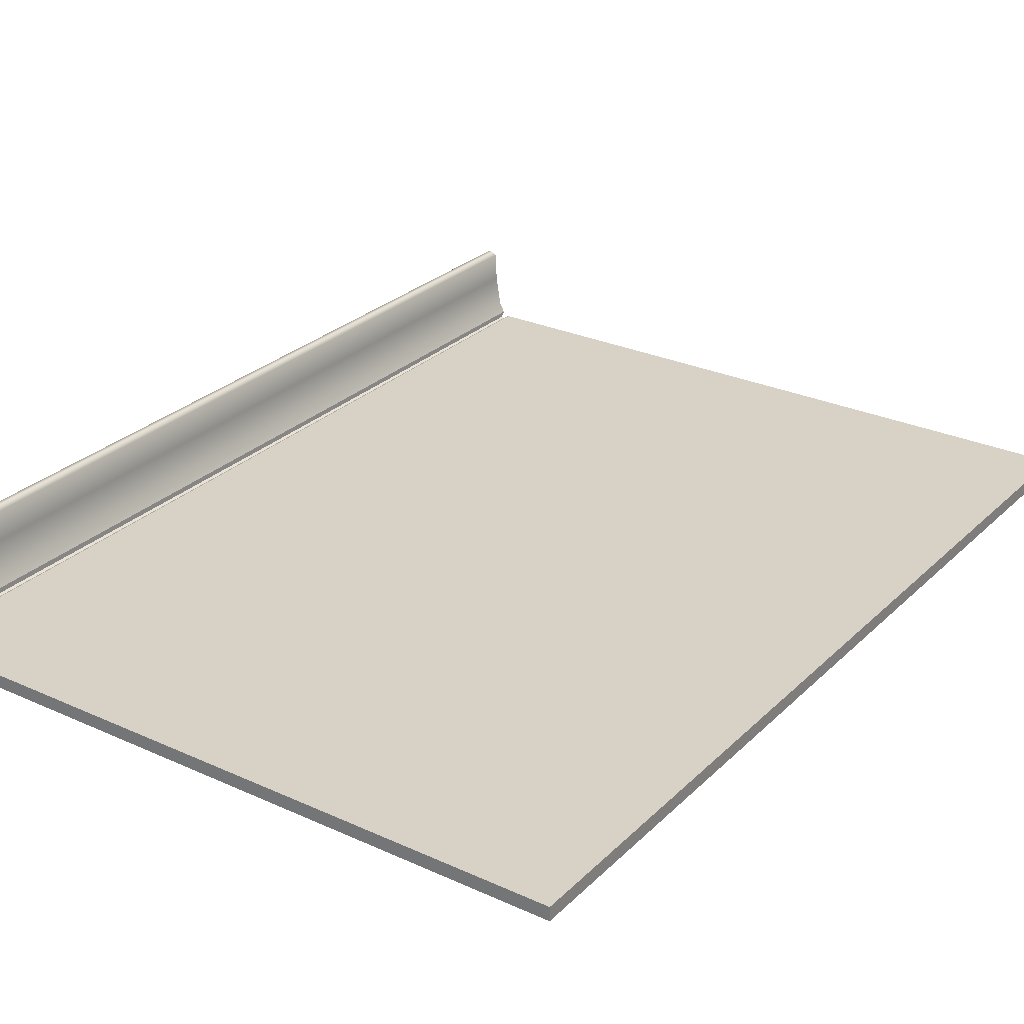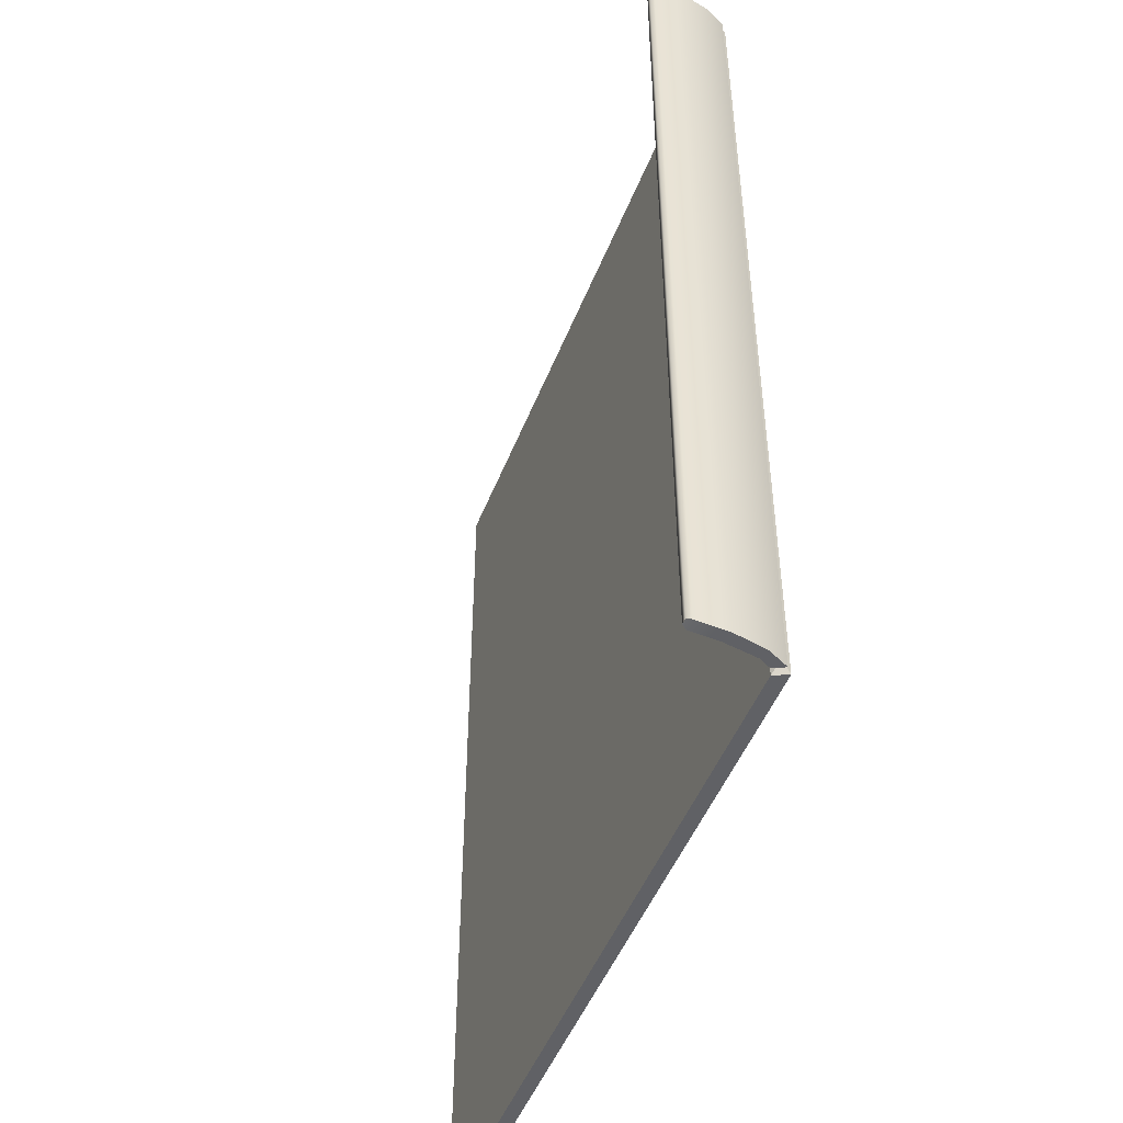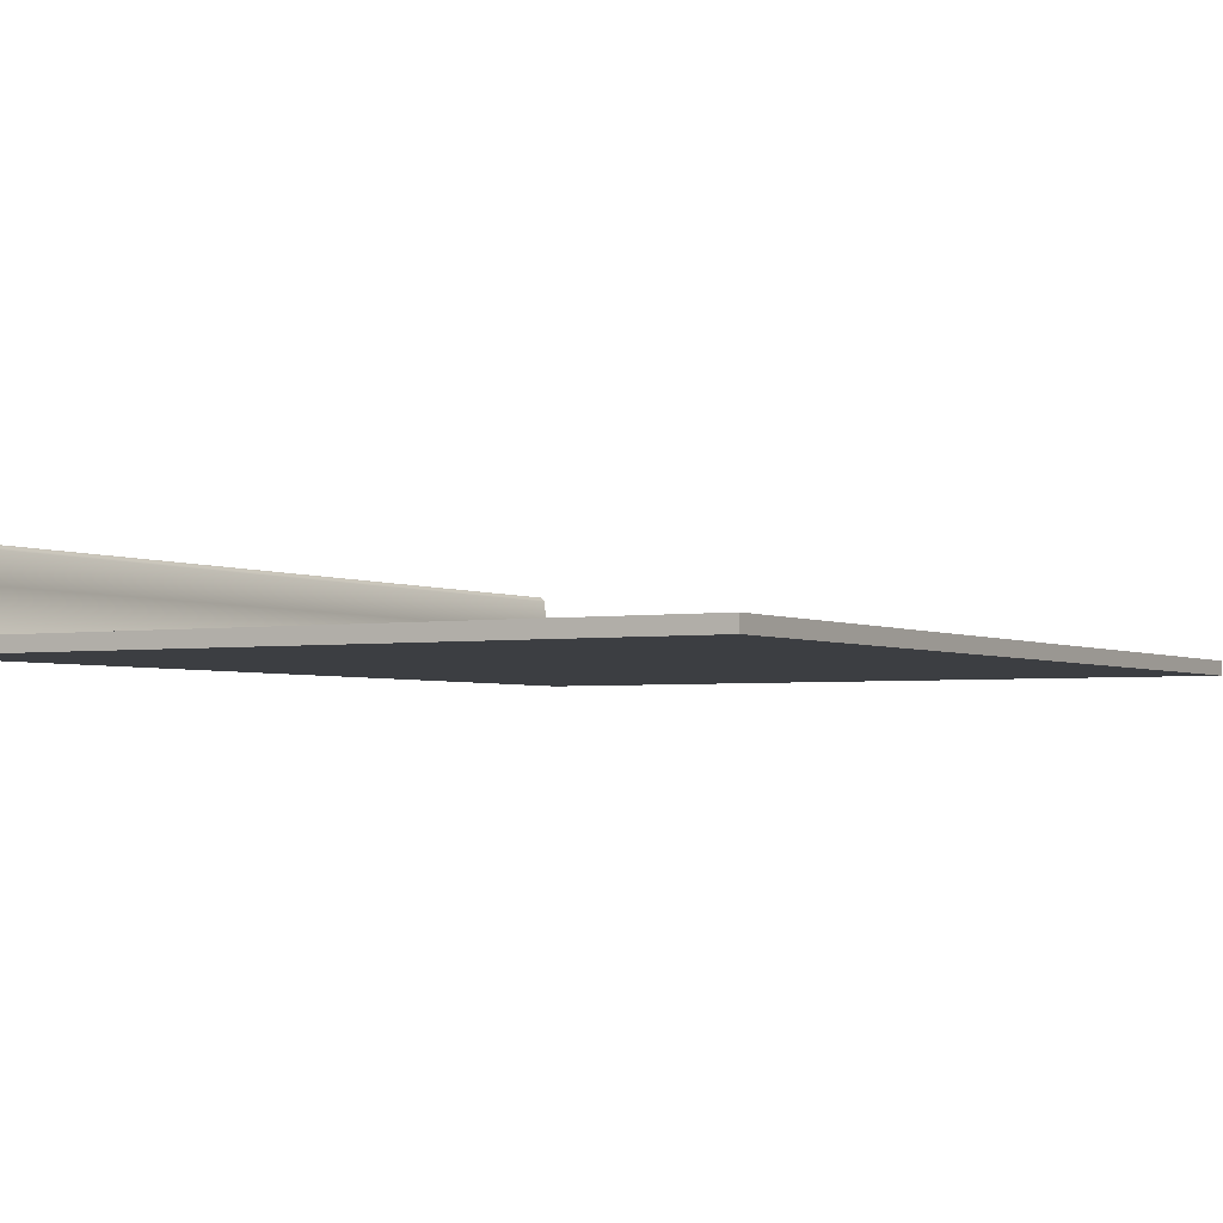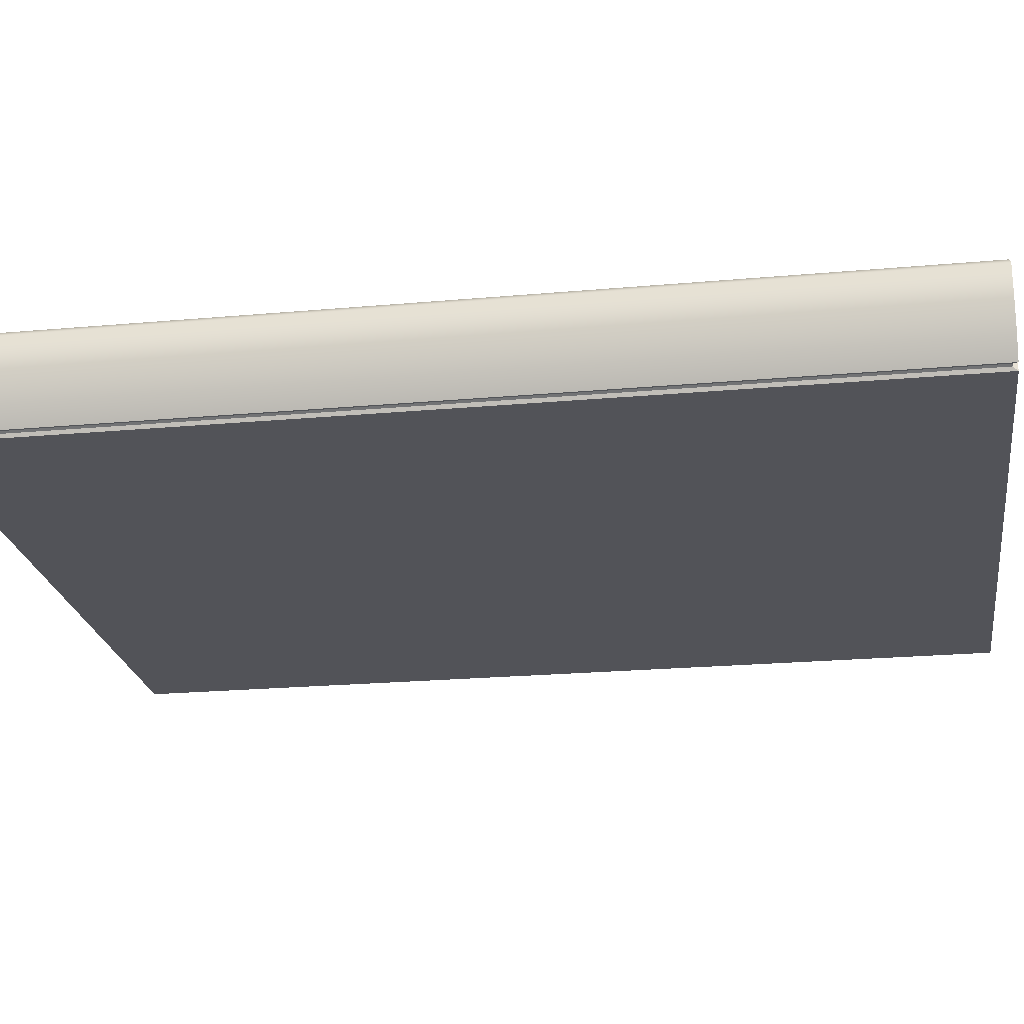
<metadata>
{"format":"obj","ext":"obj","renderer":"f3d","projection":"perspective","resolution":1024,"background":"white","views":[{"elev":27.4,"azim":-145.1,"up":"+Z"},{"elev":-49.1,"azim":68.9,"up":"+Y"},{"elev":-3.1,"azim":-149.9,"up":"+Z"},{"elev":-22.7,"azim":98.8,"up":"+Z"}]}
</metadata>
<code>
o MeshRobothorBook_3_0_GeomSubset_0
v -0.08857 -0.1148 -0.02096
v -0.08857 -0.1148 -0.01768
v -0.08857 0.1148 -0.01768
v -0.08857 0.1148 -0.02096
v 0.08444 -0.1148 -0.01416
v 0.08565 -0.1148 -0.00665
v 0.08565 0.1148 -0.00665
v 0.08444 0.1148 -0.01416
v 0.08684 -0.1148 -0.01479
v 0.08836 -0.1148 -0.007268
v 0.08684 0.1148 -0.01479
v 0.08836 0.1148 -0.007268
v 0.08291 -0.1148 -0.02096
v 0.08434 -0.1148 -0.01969
v 0.08141 -0.1148 -0.01768
v 0.08309 -0.1148 -0.0167
v 0.08141 0.1148 -0.01768
v 0.08309 0.1148 -0.0167
v 0.08291 0.1148 -0.02096
v 0.08434 0.1148 -0.01969
v 0.08329 -0.1136 -0.02008
v 0.08385 -0.1136 -0.0197
v 0.08385 0.1136 -0.0197
v 0.08329 0.1136 -0.02008
v 0.08245 -0.1136 -0.01824
v 0.08302 -0.1136 -0.01787
v 0.08245 0.1136 -0.01824
v 0.08302 0.1136 -0.01787
v 0.08603 -0.1148 0.000353
v 0.08668 -0.1144 0.001381
v 0.08603 0.1148 0.000353
v 0.08668 0.1144 0.001381
v 0.08876 0.1148 0.000353
v 0.08817 0.1144 0.001382
v 0.08876 -0.1148 0.000353
v 0.08817 -0.1144 0.001382
v 0.08351 -0.1132 -0.01854
v -0.08803 -0.1132 -0.01854
v -0.08803 0.1132 -0.01854
v 0.0854 -0.1132 -0.01232
v -0.08712 0.1132 -0.01232
v -0.08712 -0.1132 -0.01232
v 0.08728 -0.1132 -0.005725
v -0.08606 0.1132 -0.005725
v -0.08606 -0.1132 -0.005725
v -0.08667 -0.1126 -0.01699
v 0.08396 -0.1126 -0.01699
v -0.08667 0.1126 -0.01699
v -0.08765 -0.1132 -0.01543
v 0.0844 -0.1132 -0.01543
v -0.08765 0.1132 -0.01543
v -0.0862 -0.1126 -0.01387
v 0.08487 -0.1126 -0.01387
v -0.0862 0.1126 -0.01387
v -0.08556 -0.1126 -0.0104
v 0.08596 -0.1126 -0.0104
v -0.08556 0.1126 -0.0104
v -0.08656 -0.1132 -0.009201
v 0.08632 -0.1132 -0.009201
v -0.08656 0.1132 -0.009201
v -0.0851 -0.1126 -0.007644
v 0.08677 -0.1126 -0.007644
v -0.0851 0.1126 -0.007644
v -0.08472 -0.1126 -0.004529
v 0.08756 -0.1126 -0.004529
v -0.08472 0.1126 -0.004529
v -0.08585 -0.1132 -0.002972
v 0.0879 -0.1132 -0.002972
v -0.08585 0.1132 -0.002972
v -0.0846 -0.1126 -0.001415
v 0.08819 -0.1126 -0.001415
v -0.08458 0.1126 -0.001415
v -0.08579 0.1132 0.000355
v -0.08579 -0.1132 0.000355
v 0.08841 -0.1126 0.000355
v 0.02633 -0.1132 -0.01854
v 0.02708 -0.1126 -0.01699
v 0.02705 -0.1132 -0.01543
v 0.02783 -0.1126 -0.01387
v 0.02782 -0.1132 -0.01232
v 0.02847 -0.1126 -0.0104
v 0.02826 -0.1132 -0.009201
v 0.02887 -0.1126 -0.007644
v 0.02868 -0.1132 -0.005725
v 0.02919 -0.1126 -0.004529
v 0.02888 -0.1132 -0.002972
v 0.02937 -0.1126 -0.001415
v 0.02904 -0.1126 0.000355
v -0.03085 -0.1132 -0.01854
v -0.02979 -0.1126 -0.01699
v -0.0303 -0.1132 -0.01543
v -0.02918 -0.1126 -0.01387
v -0.02965 -0.1132 -0.01232
v -0.02855 -0.1126 -0.0104
v -0.02915 -0.1132 -0.009201
v -0.02811 -0.1126 -0.007644
v -0.02869 -0.1132 -0.005725
v -0.02777 -0.1126 -0.004529
v -0.02848 -0.1132 -0.002972
v -0.02761 -0.1126 -0.001415
v -0.02838 -0.1126 0.000355
v -0.009238 -0.1126 0.001056
v -0.008619 -0.1126 -0.001415
v -0.009359 -0.1132 -0.002853
v -0.008781 -0.1126 -0.004519
v -0.009569 -0.1132 -0.005725
v -0.009117 -0.1126 -0.007644
v -0.01001 -0.1132 -0.009201
v -0.00954 -0.1126 -0.0104
v -0.01049 -0.1132 -0.01232
v -0.01018 -0.1126 -0.01387
v -0.01118 -0.1132 -0.01543
v -0.01084 -0.1126 -0.01699
v -0.01179 -0.1132 -0.01854
v 0.009901 -0.1126 0.000939
v 0.01038 -0.1126 -0.001415
v 0.009762 -0.1132 -0.002956
v 0.0102 -0.1126 -0.004529
v 0.009554 -0.1132 -0.005725
v 0.009878 -0.1126 -0.007644
v 0.009123 -0.1132 -0.009201
v 0.009465 -0.1126 -0.0104
v 0.008667 -0.1132 -0.01232
v 0.00883 -0.1126 -0.01387
v 0.007934 -0.1132 -0.01543
v 0.008122 -0.1126 -0.01699
v 0.00727 -0.1132 -0.01854
v 0.04388 -0.1126 0.000355
v 0.04408 -0.1126 -0.001415
v 0.04364 -0.1132 -0.002972
v 0.04378 -0.1126 -0.004529
v 0.04333 -0.1132 -0.005725
v 0.04335 -0.1126 -0.007644
v 0.04277 -0.1132 -0.009201
v 0.04284 -0.1126 -0.0104
v 0.04222 -0.1132 -0.01232
v 0.04209 -0.1126 -0.01387
v 0.04139 -0.1132 -0.01543
v 0.0413 -0.1126 -0.01699
v 0.04063 -0.1132 -0.01854
v 0.05872 -0.1126 0.000355
v 0.05878 -0.1126 -0.001415
v 0.05839 -0.1132 -0.002972
v 0.05838 -0.1126 -0.004529
v 0.05798 -0.1132 -0.005725
v 0.05782 -0.1126 -0.007644
v 0.05729 -0.1132 -0.009201
v 0.05722 -0.1126 -0.0104
v 0.05661 -0.1132 -0.01232
v 0.05635 -0.1126 -0.01387
v 0.05573 -0.1132 -0.01543
v 0.05552 -0.1126 -0.01699
v 0.05492 -0.1132 -0.01854
v 0.07356 -0.1126 0.000355
v 0.07349 -0.1126 -0.001415
v 0.07315 -0.1132 -0.002972
v 0.07297 -0.1126 -0.004529
v 0.07263 -0.1132 -0.005725
v 0.07229 -0.1126 -0.007644
v 0.0718 -0.1132 -0.009201
v 0.07159 -0.1126 -0.0104
v 0.071 -0.1132 -0.01232
v 0.07061 -0.1126 -0.01387
v 0.07007 -0.1132 -0.01543
v 0.06974 -0.1126 -0.01699
v 0.06922 -0.1132 -0.01854
v -0.08471 0.1114 0.004931
v -0.02838 0.1114 0.004931
v -0.08471 -0.1114 0.004931
v -0.02838 -0.1114 0.004931
v 0.07356 0.1114 0.01649
v 0.0885 0.1114 0.002844
v 0.07356 -0.1114 0.01649
v 0.0885 -0.1114 0.002844
v 0.009901 0.1114 0.01408
v 0.02904 0.1114 0.01914
v 0.009901 -0.1114 0.01408
v 0.02904 -0.1114 0.01904
v -0.009238 0.1114 0.008071
v -0.009238 -0.1114 0.008071
v 0.04388 0.1114 0.02158
v 0.04388 -0.1114 0.021
v 0.05872 0.1114 0.02037
v 0.05872 -0.1114 0.02037
v -0.08335 0.1114 0.001667
v -0.08335 -0.1114 0.001667
v -0.02838 -0.1114 0.001667
v 0.0885 -0.1114 0.001667
v 0.07356 -0.1114 0.001667
v 0.02904 -0.1114 0.001667
v 0.009901 -0.1114 0.001667
v -0.009238 -0.1114 0.001667
v 0.04388 -0.1114 0.001667
v 0.05872 -0.1114 0.001667
v 0.08103 0.1114 0.01239
v 0.08103 -0.1114 0.01239
v 0.08103 -0.1114 0.001667
v 0.08099 -0.1126 0.000355
v 0.08084 -0.1126 -0.001415
v 0.08052 -0.1132 -0.002972
v 0.08027 -0.1126 -0.004529
v 0.07995 -0.1132 -0.005725
v 0.07953 -0.1126 -0.007644
v 0.07906 -0.1132 -0.009201
v 0.07877 -0.1126 -0.0104
v 0.0782 -0.1132 -0.01232
v 0.07774 -0.1126 -0.01387
v 0.07724 -0.1132 -0.01543
v 0.07685 -0.1126 -0.01699
v 0.07636 -0.1132 -0.01854
v 0.05796 -0.1099 0.01729
v 0.04332 -0.1099 0.01781
v 0.02867 -0.1099 0.01628
v 0.009791 -0.1099 0.01269
v -0.009092 -0.1099 0.007379
v -0.02797 -0.1099 0.004421
v -0.08355 -0.1099 0.004421
v -0.08355 0.1099 0.004421
v 0.0885 -0.1099 0.002682
v 0.07997 -0.1099 0.01063
v 0.07261 -0.1099 0.01405
v 0.05872 -0.1114 0.01421
v 0.04388 -0.1114 0.01462
v 0.02904 -0.1114 0.0134
v 0.009901 -0.1114 0.01026
v -0.009238 -0.1114 0.006604
v -0.02838 -0.1114 0.003911
v -0.08471 -0.1114 0.003911
v -0.08471 0.1114 0.003911
v 0.0885 -0.1114 0.002519
v 0.08103 -0.1114 0.00888
v 0.07356 -0.1114 0.01162
v 0.05796 -0.1099 0.01112
v 0.04332 -0.1099 0.01143
v 0.02867 -0.1099 0.01045
v 0.009791 -0.1099 0.008394
v -0.009092 -0.1099 0.005754
v -0.02797 -0.1099 0.003401
v -0.08355 -0.1099 0.003401
v -0.08355 0.1099 0.003401
v 0.0885 -0.1099 0.002357
v 0.07997 -0.1099 0.007128
v 0.07261 -0.1099 0.009181
v 0.05872 -0.1114 0.008038
v 0.04388 -0.1114 0.008246
v 0.02904 -0.1114 0.007493
v 0.009901 -0.1114 0.006376
v -0.009238 -0.1114 0.004844
v -0.02838 -0.1114 0.00289
v -0.08471 -0.1114 0.00289
v -0.08471 0.1114 0.00289
v 0.0885 -0.1114 0.002195
v 0.08103 -0.1114 0.005375
v 0.07356 -0.1114 0.006744
v 0.05796 -0.1099 0.004954
v 0.04332 -0.1099 0.005058
v 0.02867 -0.1099 0.004617
v 0.009791 -0.1099 0.0043
v -0.009092 -0.1099 0.003895
v -0.02797 -0.1099 0.00238
v -0.08355 -0.1099 0.00238
v -0.08355 0.1099 0.00238
v 0.0885 -0.1099 0.002032
v 0.07997 -0.1099 0.003623
v 0.07261 -0.1099 0.004307
v 0.08351 0.1132 -0.01854
v 0.0854 0.1132 -0.01232
v 0.08728 0.1132 -0.005725
v 0.08396 0.1126 -0.01699
v 0.0844 0.1132 -0.01543
v 0.08487 0.1126 -0.01387
v 0.08596 0.1126 -0.0104
v 0.08632 0.1132 -0.009201
v 0.08677 0.1126 -0.007644
v 0.08756 0.1126 -0.004529
v 0.0879 0.1132 -0.002972
v 0.08819 0.1126 -0.001415
v 0.08841 0.1126 0.000355
v 0.02633 0.1132 -0.01854
v 0.02708 0.1126 -0.01699
v 0.02705 0.1132 -0.01543
v 0.02783 0.1126 -0.01387
v 0.02782 0.1132 -0.01232
v 0.02847 0.1126 -0.0104
v 0.02826 0.1132 -0.009201
v 0.02887 0.1126 -0.007644
v 0.02868 0.1132 -0.005725
v 0.02919 0.1126 -0.004529
v 0.02888 0.1132 -0.002972
v 0.02937 0.1126 -0.001415
v 0.02904 0.1126 0.000355
v -0.03085 0.1132 -0.01854
v -0.02979 0.1126 -0.01699
v -0.0303 0.1132 -0.01543
v -0.02918 0.1126 -0.01387
v -0.02965 0.1132 -0.01232
v -0.02855 0.1126 -0.0104
v -0.02915 0.1132 -0.009201
v -0.02811 0.1126 -0.007644
v -0.02869 0.1132 -0.005725
v -0.02777 0.1126 -0.004529
v -0.02848 0.1132 -0.002972
v -0.02761 0.1126 -0.001415
v -0.02838 0.1126 0.000355
v -0.009238 0.1126 0.001056
v -0.008619 0.1126 -0.001415
v -0.009359 0.1132 -0.002853
v -0.008781 0.1126 -0.004519
v -0.009569 0.1132 -0.005725
v -0.009117 0.1126 -0.007644
v -0.01001 0.1132 -0.009201
v -0.00954 0.1126 -0.0104
v -0.01049 0.1132 -0.01232
v -0.01018 0.1126 -0.01387
v -0.01118 0.1132 -0.01543
v -0.01084 0.1126 -0.01699
v -0.01179 0.1132 -0.01854
v 0.009901 0.1126 0.000939
v 0.01038 0.1126 -0.001415
v 0.009762 0.1132 -0.002956
v 0.0102 0.1126 -0.004529
v 0.009554 0.1132 -0.005725
v 0.009878 0.1126 -0.007644
v 0.009123 0.1132 -0.009201
v 0.009465 0.1126 -0.0104
v 0.008667 0.1132 -0.01232
v 0.00883 0.1126 -0.01387
v 0.007934 0.1132 -0.01543
v 0.008122 0.1126 -0.01699
v 0.00727 0.1132 -0.01854
v 0.04388 0.1126 0.000355
v 0.04408 0.1126 -0.001415
v 0.04364 0.1132 -0.002972
v 0.04378 0.1126 -0.004529
v 0.04333 0.1132 -0.005725
v 0.04335 0.1126 -0.007644
v 0.04277 0.1132 -0.009201
v 0.04284 0.1126 -0.0104
v 0.04222 0.1132 -0.01232
v 0.04209 0.1126 -0.01387
v 0.04139 0.1132 -0.01543
v 0.0413 0.1126 -0.01699
v 0.04063 0.1132 -0.01854
v 0.05872 0.1126 0.000355
v 0.05878 0.1126 -0.001415
v 0.05839 0.1132 -0.002972
v 0.05838 0.1126 -0.004529
v 0.05798 0.1132 -0.005725
v 0.05782 0.1126 -0.007644
v 0.05729 0.1132 -0.009201
v 0.05722 0.1126 -0.0104
v 0.05661 0.1132 -0.01232
v 0.05635 0.1126 -0.01387
v 0.05573 0.1132 -0.01543
v 0.05552 0.1126 -0.01699
v 0.05492 0.1132 -0.01854
v 0.07356 0.1126 0.000355
v 0.07349 0.1126 -0.001415
v 0.07315 0.1132 -0.002972
v 0.07297 0.1126 -0.004529
v 0.07263 0.1132 -0.005725
v 0.07229 0.1126 -0.007644
v 0.0718 0.1132 -0.009201
v 0.07159 0.1126 -0.0104
v 0.071 0.1132 -0.01232
v 0.07061 0.1126 -0.01387
v 0.07007 0.1132 -0.01543
v 0.06974 0.1126 -0.01699
v 0.06922 0.1132 -0.01854
v -0.02838 0.1114 0.004931
v 0.07356 0.1114 0.01649
v 0.0885 0.1114 0.002844
v 0.009901 0.1114 0.01408
v 0.02904 0.1114 0.01904
v -0.009238 0.1114 0.008071
v 0.04388 0.1114 0.021
v 0.05872 0.1114 0.02037
v -0.02838 0.1114 0.001667
v 0.0885 0.1114 0.001667
v 0.07356 0.1114 0.001667
v 0.02904 0.1114 0.001667
v 0.009901 0.1114 0.001667
v -0.009238 0.1114 0.001667
v 0.04388 0.1114 0.001667
v 0.05872 0.1114 0.001667
v 0.08103 0.1114 0.01239
v 0.08103 0.1114 0.001667
v 0.08099 0.1126 0.000355
v 0.08084 0.1126 -0.001415
v 0.08052 0.1132 -0.002972
v 0.08027 0.1126 -0.004529
v 0.07995 0.1132 -0.005725
v 0.07953 0.1126 -0.007644
v 0.07906 0.1132 -0.009201
v 0.07877 0.1126 -0.0104
v 0.0782 0.1132 -0.01232
v 0.07774 0.1126 -0.01387
v 0.07724 0.1132 -0.01543
v 0.07685 0.1126 -0.01699
v 0.07636 0.1132 -0.01854
v 0.05796 0.1099 0.01729
v 0.04332 0.1099 0.01781
v 0.02867 0.1099 0.01628
v 0.009791 0.1099 0.01269
v -0.009092 0.1099 0.007379
v -0.02797 0.1099 0.004421
v 0.0885 0.1099 0.002682
v 0.07997 0.1099 0.01063
v 0.07261 0.1099 0.01405
v 0.05872 0.1114 0.01421
v 0.04388 0.1114 0.01462
v 0.02904 0.1114 0.0134
v 0.009901 0.1114 0.01026
v -0.009238 0.1114 0.006604
v -0.02838 0.1114 0.003911
v 0.0885 0.1114 0.00252
v 0.08103 0.1114 0.00888
v 0.07356 0.1114 0.01162
v 0.05796 0.1099 0.01112
v 0.04332 0.1099 0.01143
v 0.02867 0.1099 0.01045
v 0.009791 0.1099 0.008394
v -0.009092 0.1099 0.005754
v -0.02797 0.1099 0.003401
v -0.08355 0.1099 0.003401
v 0.0885 0.1099 0.002357
v 0.07997 0.1099 0.007128
v 0.07261 0.1099 0.009181
v 0.05872 0.1114 0.008038
v 0.04388 0.1114 0.008246
v 0.02904 0.1114 0.007493
v 0.009901 0.1114 0.006376
v -0.009238 0.1114 0.004844
v -0.02838 0.1114 0.00289
v 0.0885 0.1114 0.002195
v 0.08103 0.1114 0.005375
v 0.07356 0.1114 0.006744
v 0.05796 0.1099 0.004954
v 0.04332 0.1099 0.005058
v 0.02867 0.1099 0.004617
v 0.009791 0.1099 0.0043
v -0.009092 0.1099 0.003895
v -0.02797 0.1099 0.00238
v 0.0885 0.1099 0.002032
v 0.07997 0.1099 0.003623
v 0.07261 0.1099 0.004307
f 1 4 3 2
f 5 6 10 9
f 6 5 8 7
f 7 8 11 12
f 9 10 12 11
f 31 29 6 7
f 12 33 31 7
f 10 35 33 12
f 35 29 30 36
f 21 22 23 24
f 22 21 25 26
f 26 25 27 28
f 28 27 24 23
f 13 1 2 15
f 15 2 3 17
f 17 3 4 19
f 19 4 1 13
f 14 16 5 9
f 16 18 8 5
f 18 20 11 8
f 20 14 9 11
f 14 20 23 22
f 19 13 21 24
f 13 15 25 21
f 16 14 22 26
f 15 17 27 25
f 18 16 26 28
f 17 19 24 27
f 20 18 28 23
f 34 36 30 32
f 30 29 31 32
f 34 33 35 36
f 6 29 35 10
f 31 33 34 32

</code>
